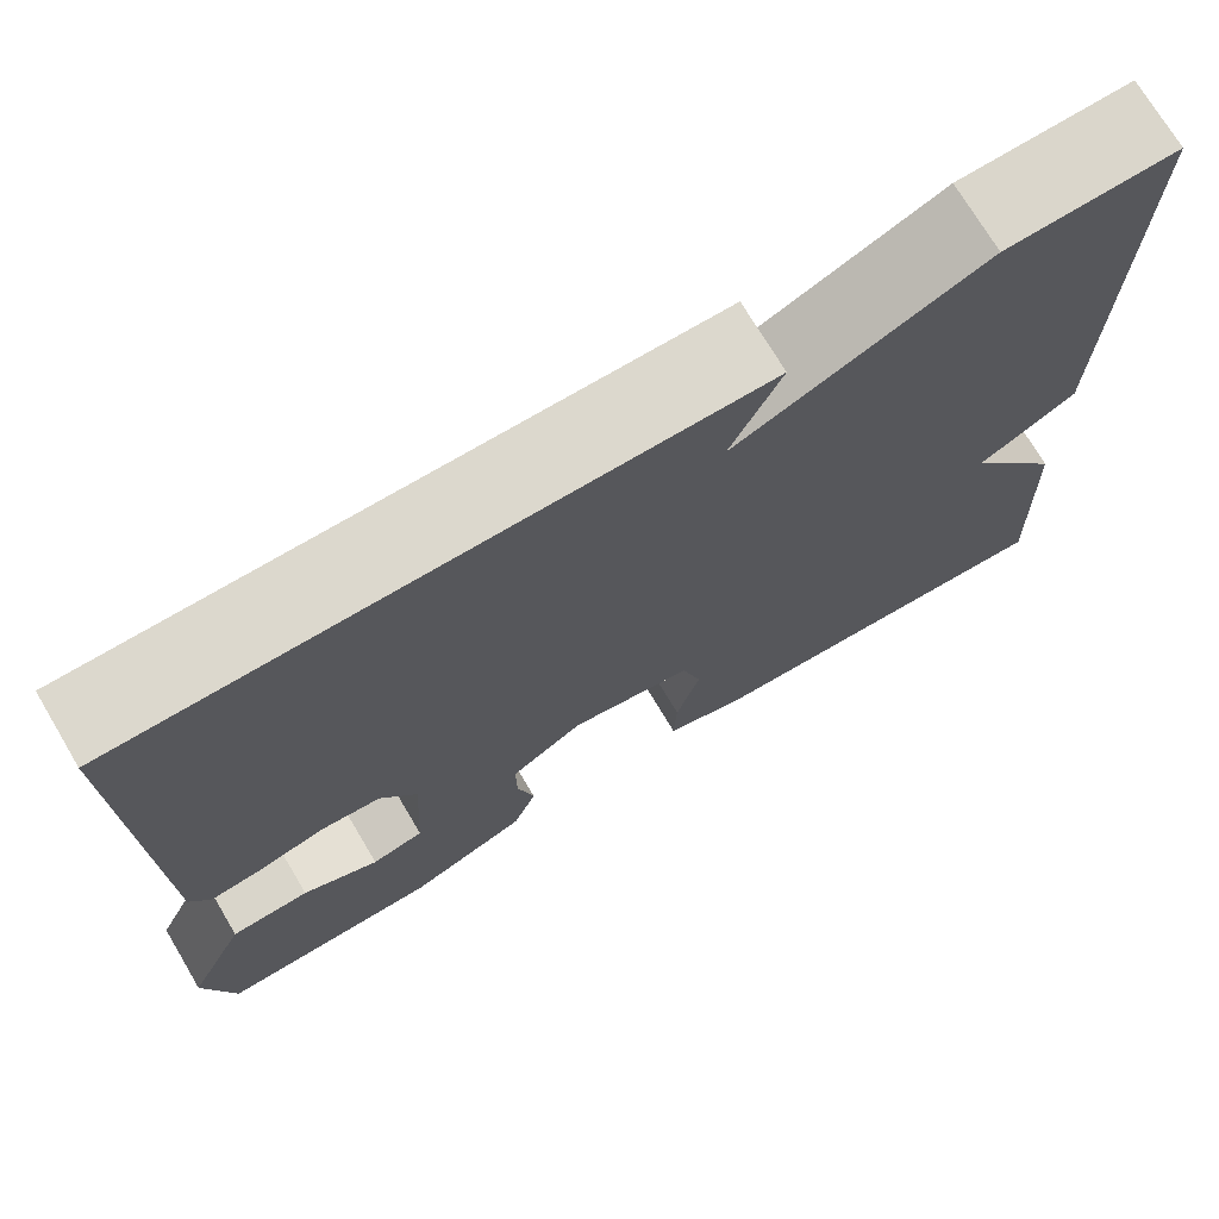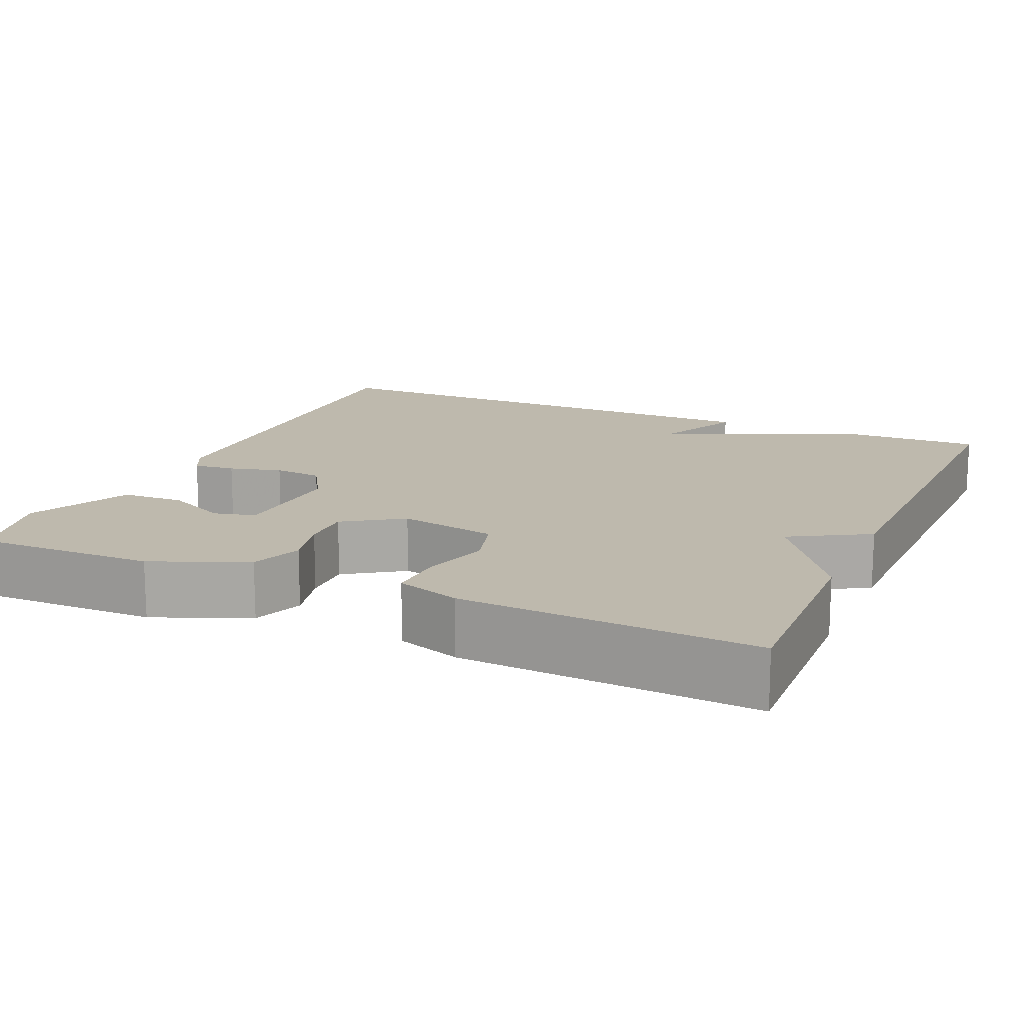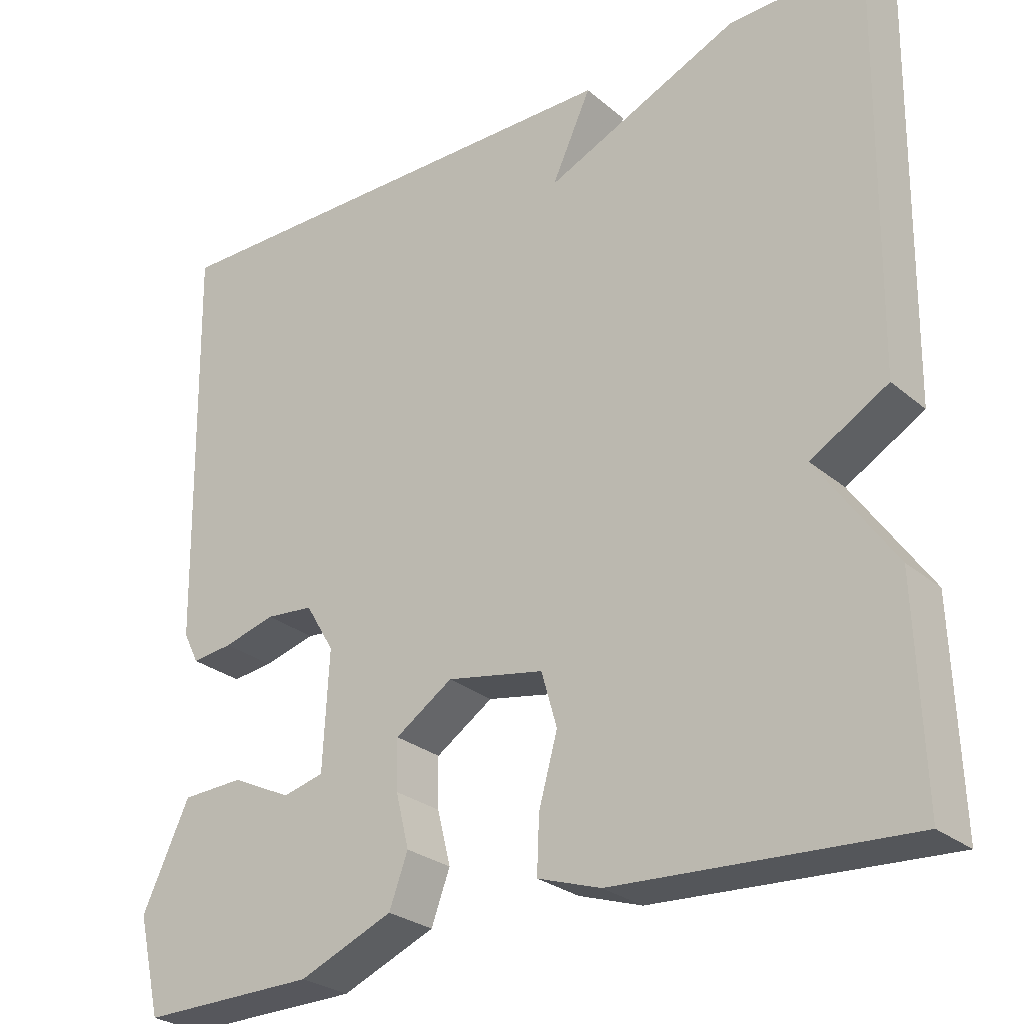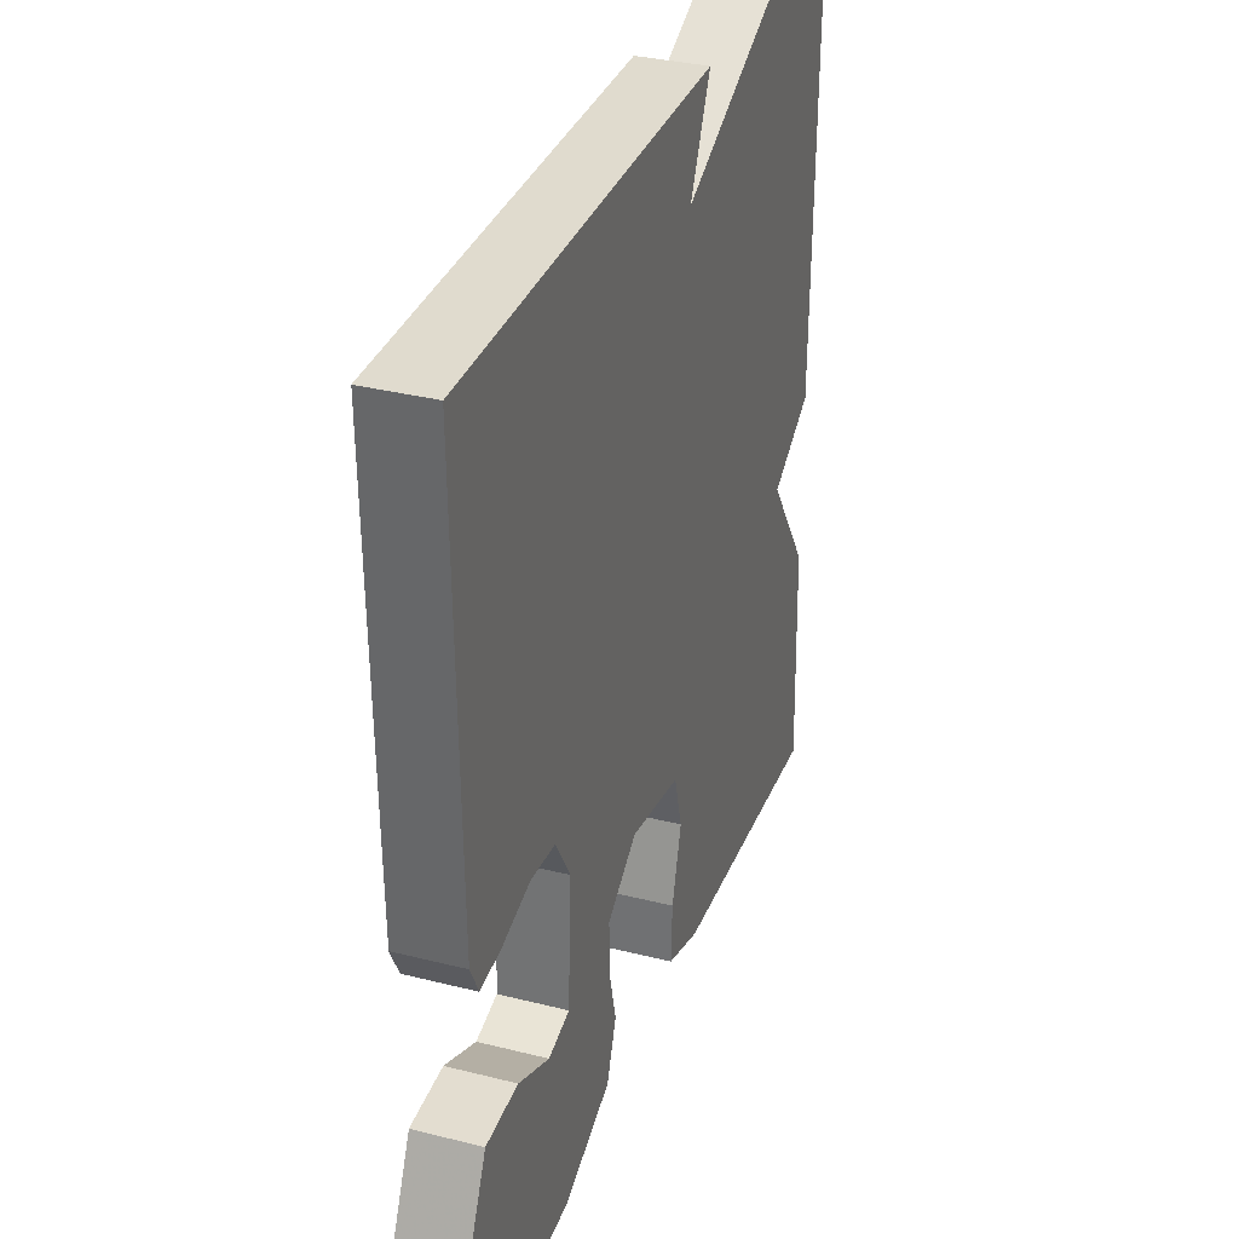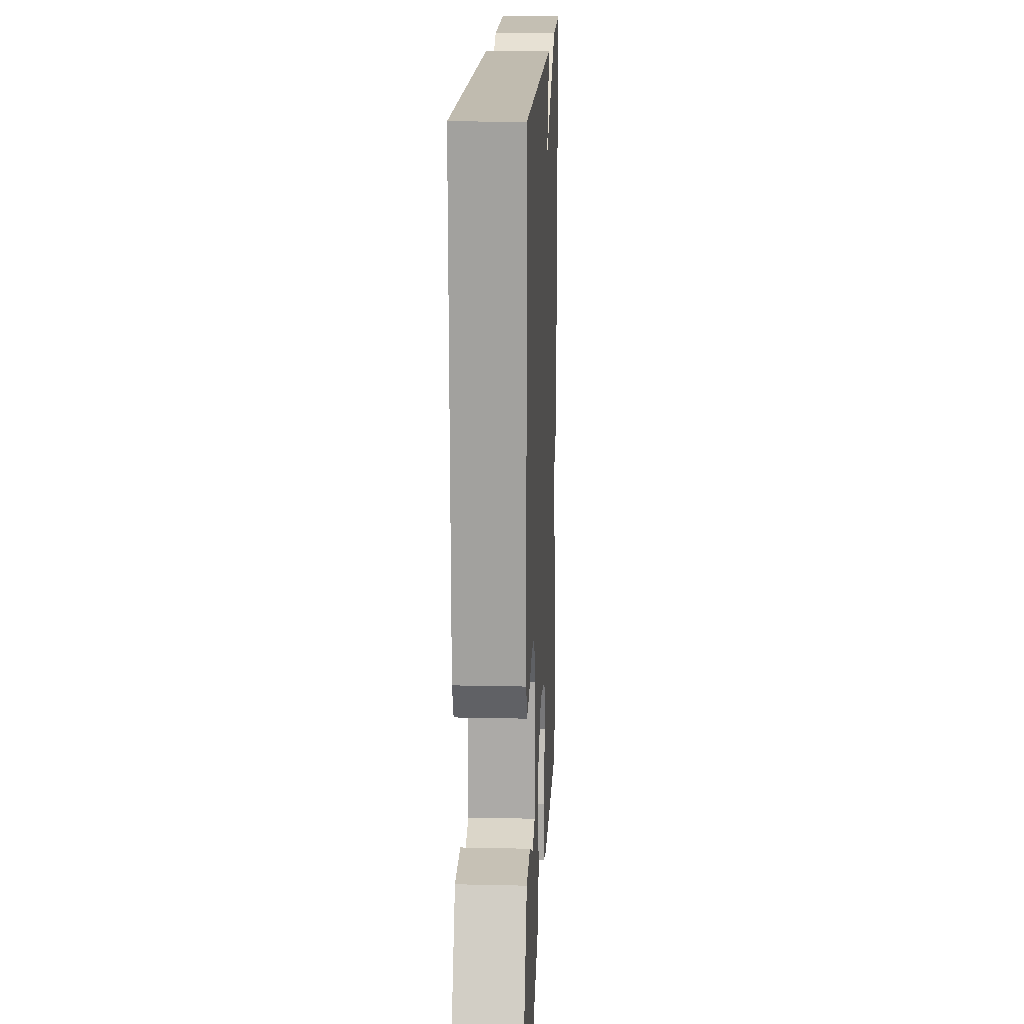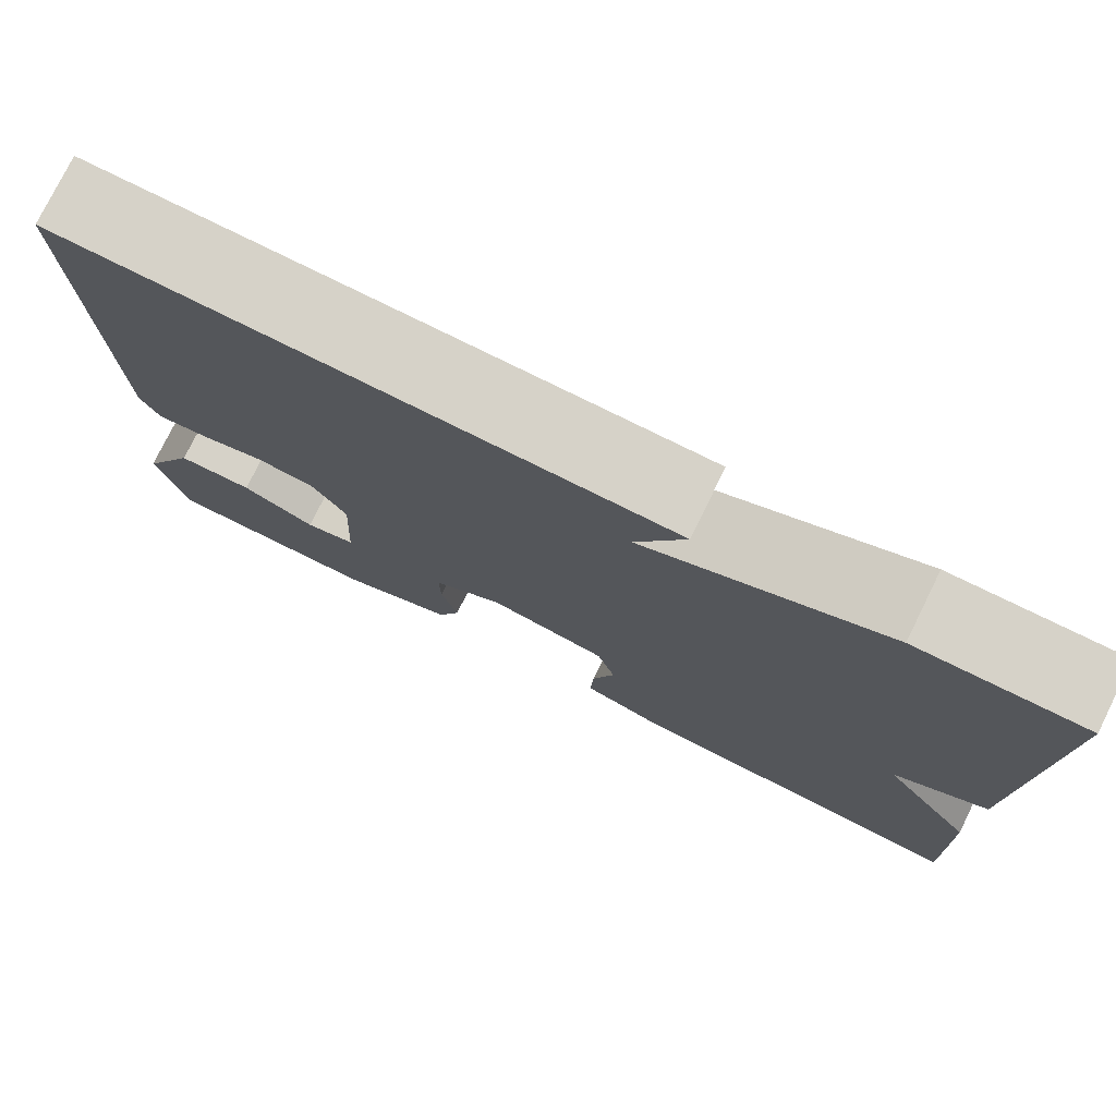
<metadata>
{"format":"obj","ext":"obj","renderer":"f3d","projection":"perspective","resolution":1024,"background":"white","views":[{"elev":72.9,"azim":149.2,"up":"+Z"},{"elev":15.3,"azim":-156.2,"up":"+Y"},{"elev":-27.2,"azim":-141.7,"up":"+Z"},{"elev":33.8,"azim":108.9,"up":"+Z"},{"elev":16.5,"azim":92.6,"up":"+Z"},{"elev":77.5,"azim":-153.7,"up":"+Z"}]}
</metadata>
<code>
v -0.5 0.07 0.5
v -0.326 0.07 0.496
v -0.075 0.07 0.386
v -0.126 0.07 0.496
v 0.5 0.07 0.5
v 0.49 0.07 -0.03
v 0.47 0.07 -0.07
v 0.417 0.07 -0.064
v 0.35 0.07 -0.046
v 0.288 0.07 -0.052
v 0.251 0.07 -0.114
v 0.259 0.07 -0.265
v 0.312 0.07 -0.278
v 0.389 0.07 -0.241
v 0.469 0.07 -0.244
v 0.53 0.07 -0.374
v 0.5 0.07 -0.5
v 0.274 0.07 -0.497
v 0.153 0.07 -0.447
v 0.129 0.07 -0.382
v 0.146 0.07 -0.313
v 0.147 0.07 -0.249
v 0.073 0.07 -0.2
v -0.052 0.07 -0.224
v -0.072 0.07 -0.294
v -0.048 0.07 -0.38
v -0.045 0.07 -0.451
v -0.126 0.07 -0.478
v -0.5 0.07 -0.5
v -0.491 0.07 -0.23
v -0.392 0.07 -0.087
v -0.491 0.07 -0.03
v -0.5 0 0.5
v -0.326 0 0.496
v -0.075 0 0.386
v -0.126 0 0.496
v 0.5 0 0.5
v 0.49 0 -0.03
v 0.47 0 -0.07
v 0.417 0 -0.064
v 0.35 0 -0.046
v 0.288 0 -0.052
v 0.251 0 -0.114
v 0.259 0 -0.265
v 0.312 0 -0.278
v 0.389 0 -0.241
v 0.469 0 -0.244
v 0.53 0 -0.374
v 0.5 0 -0.5
v 0.274 0 -0.497
v 0.153 0 -0.447
v 0.129 0 -0.382
v 0.146 0 -0.313
v 0.147 0 -0.249
v 0.073 0 -0.2
v -0.052 0 -0.224
v -0.072 0 -0.294
v -0.048 0 -0.38
v -0.045 0 -0.451
v -0.126 0 -0.478
v -0.5 0 -0.5
v -0.491 0 -0.23
v -0.392 0 -0.087
v -0.491 0 -0.03
f 1 2 3
f 32 1 3
f 31 32 3
f 29 30 31
f 28 29 31
f 27 28 31
f 26 27 31
f 25 26 31
f 24 25 31 3
f 23 24 3
f 22 23 3
f 19 20 21
f 18 19 21
f 17 18 21
f 16 17 21
f 16 21 22
f 13 14 15 16
f 12 13 16 22
f 11 12 22 3
f 7 8 9
f 6 7 9
f 5 6 9
f 4 5 9
f 3 4 9
f 3 9 10
f 3 10 11
f 35 34 33
f 35 33 64
f 35 64 63
f 63 62 61
f 63 61 60
f 63 60 59
f 63 59 58
f 63 58 57
f 35 63 57 56
f 35 56 55
f 35 55 54
f 53 52 51
f 53 51 50
f 53 50 49
f 53 49 48
f 54 53 48
f 48 47 46 45
f 54 48 45 44
f 35 54 44 43
f 41 40 39
f 41 39 38
f 41 38 37
f 41 37 36
f 41 36 35
f 42 41 35
f 43 42 35
f 1 33 34 2
f 2 34 35 3
f 3 35 36 4
f 4 36 37 5
f 5 37 38 6
f 6 38 39 7
f 7 39 40 8
f 8 40 41 9
f 9 41 42 10
f 10 42 43 11
f 11 43 44 12
f 12 44 45 13
f 13 45 46 14
f 14 46 47 15
f 15 47 48 16
f 16 48 49 17
f 17 49 50 18
f 18 50 51 19
f 19 51 52 20
f 20 52 53 21
f 21 53 54 22
f 22 54 55 23
f 23 55 56 24
f 24 56 57 25
f 25 57 58 26
f 26 58 59 27
f 27 59 60 28
f 28 60 61 29
f 29 61 62 30
f 30 62 63 31
f 31 63 64 32
f 32 64 33 1

</code>
